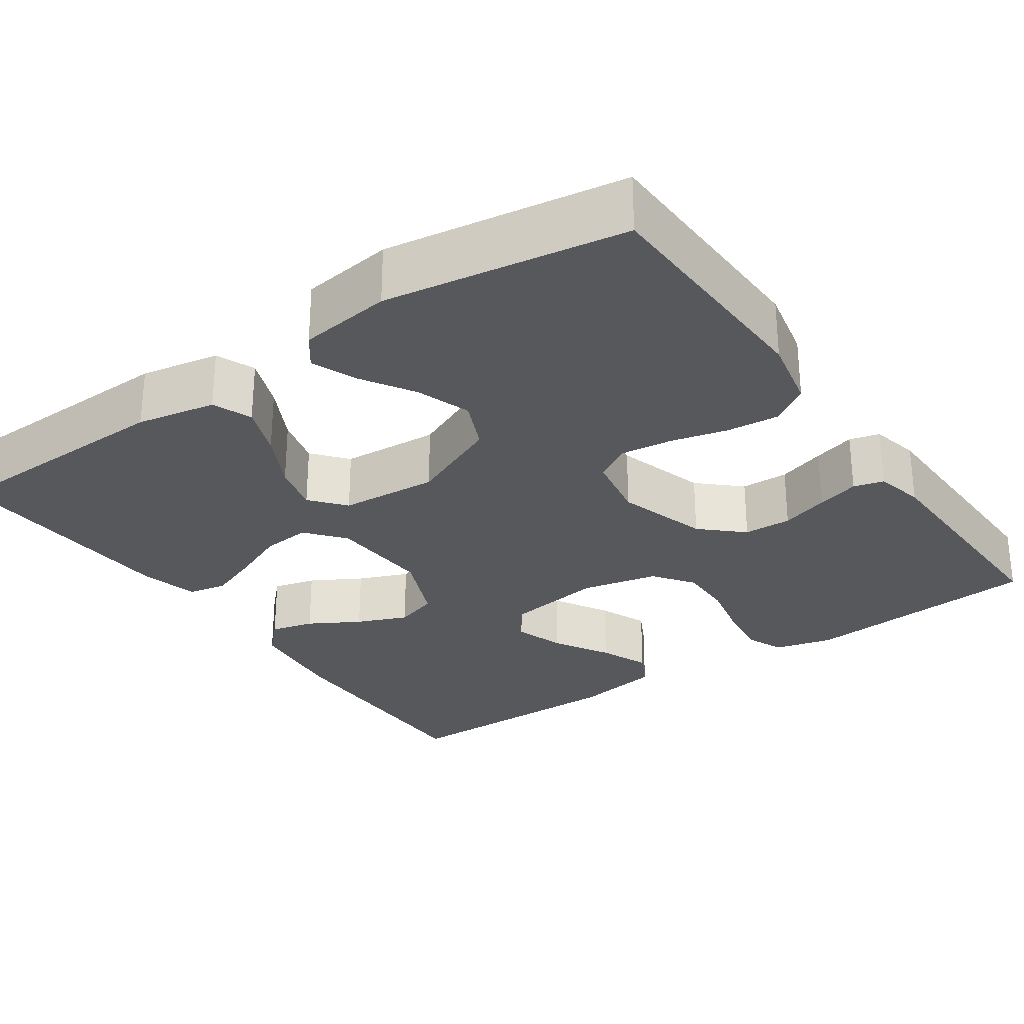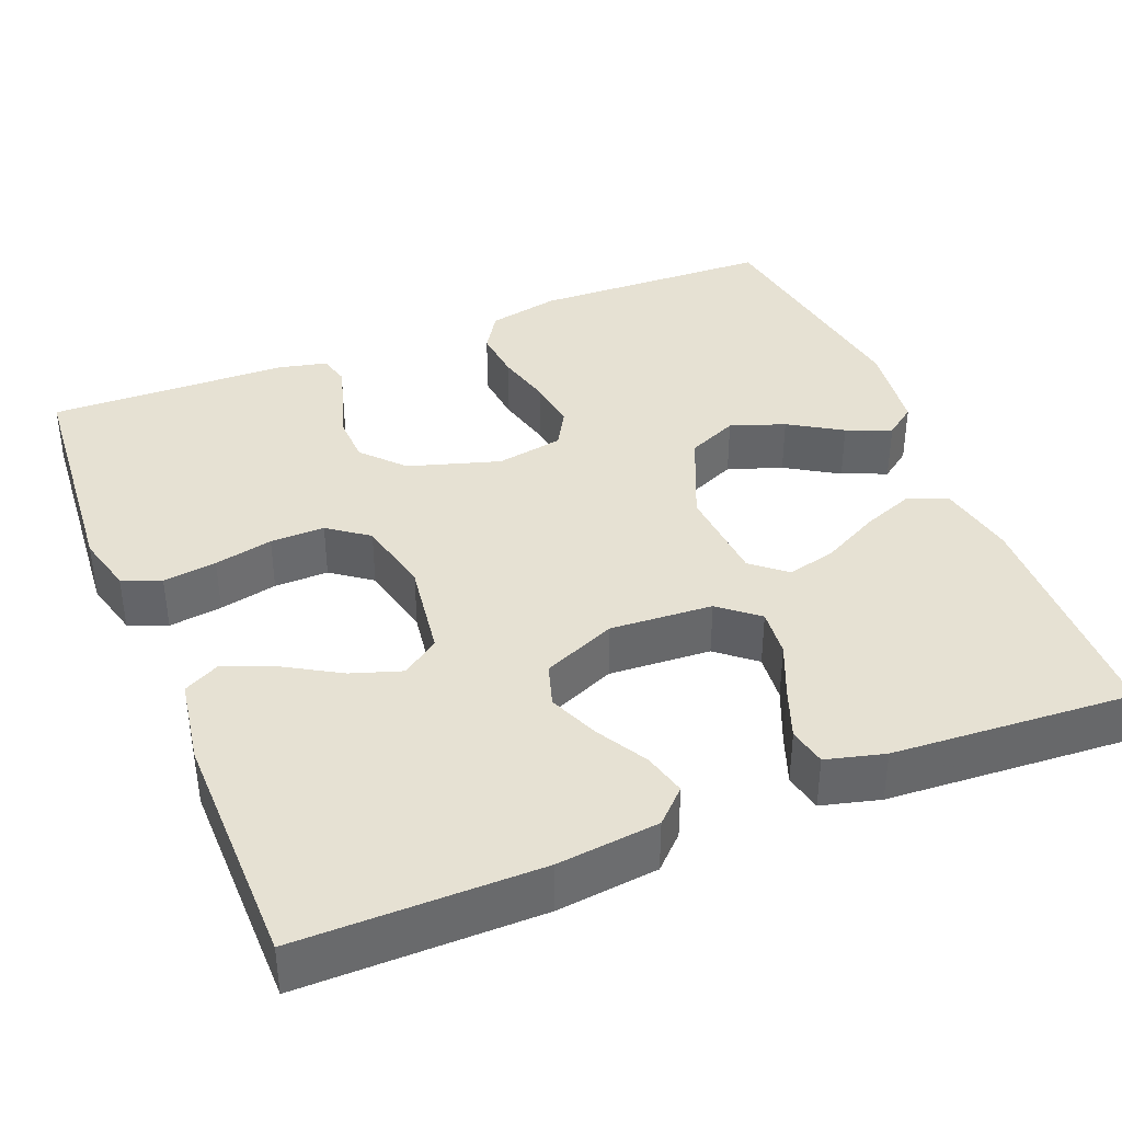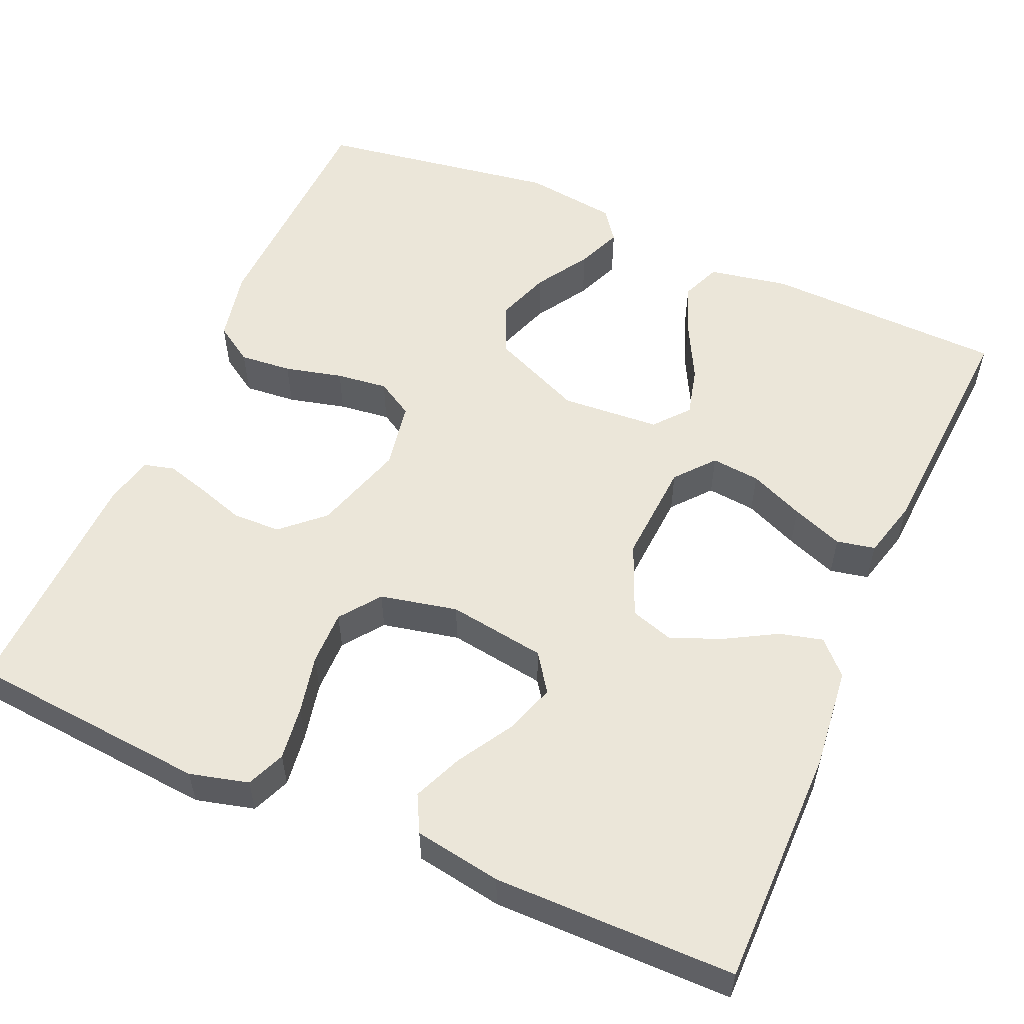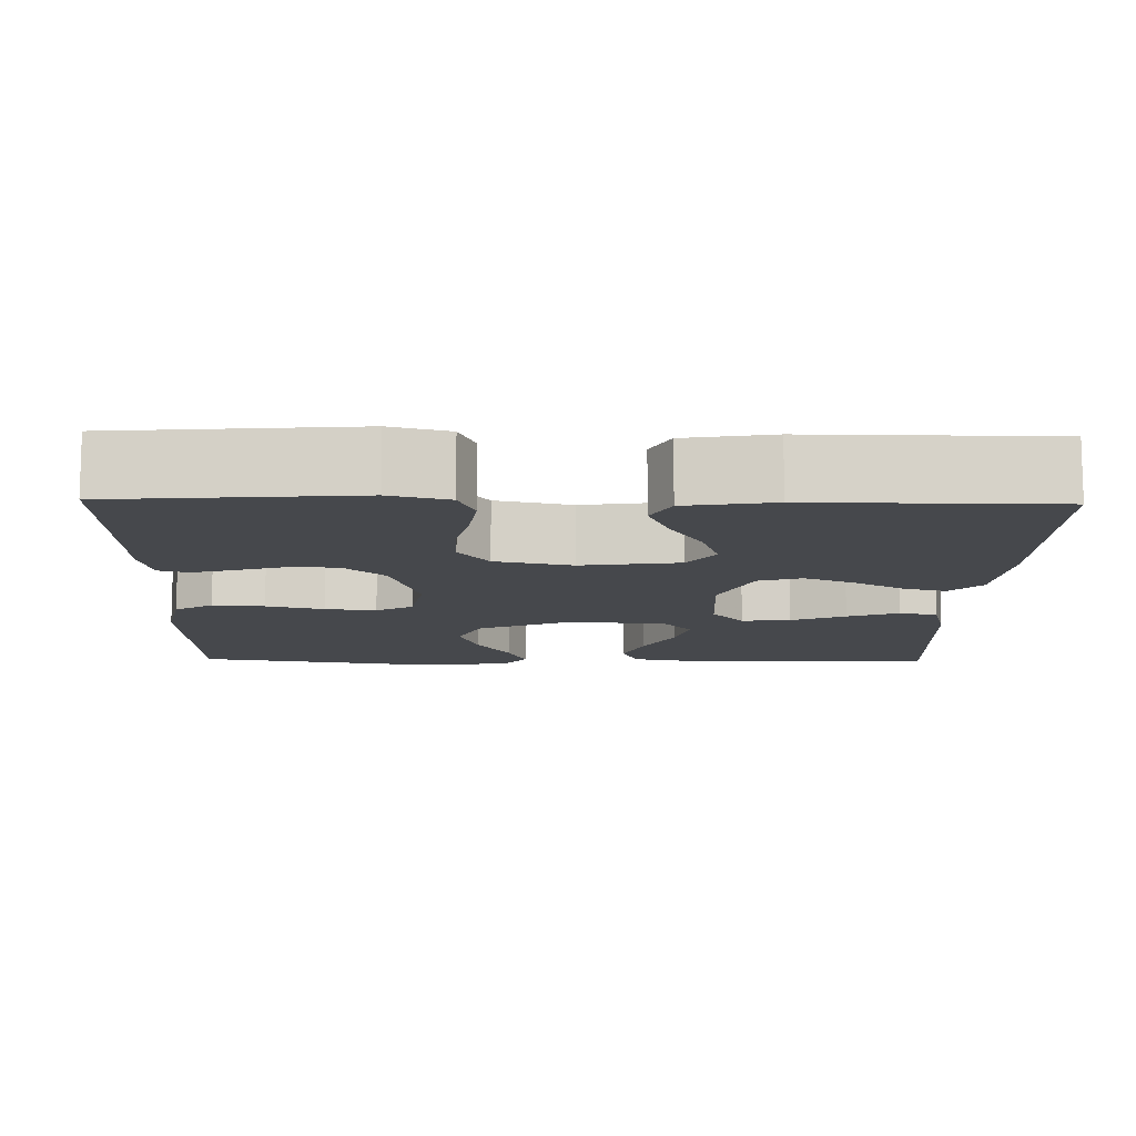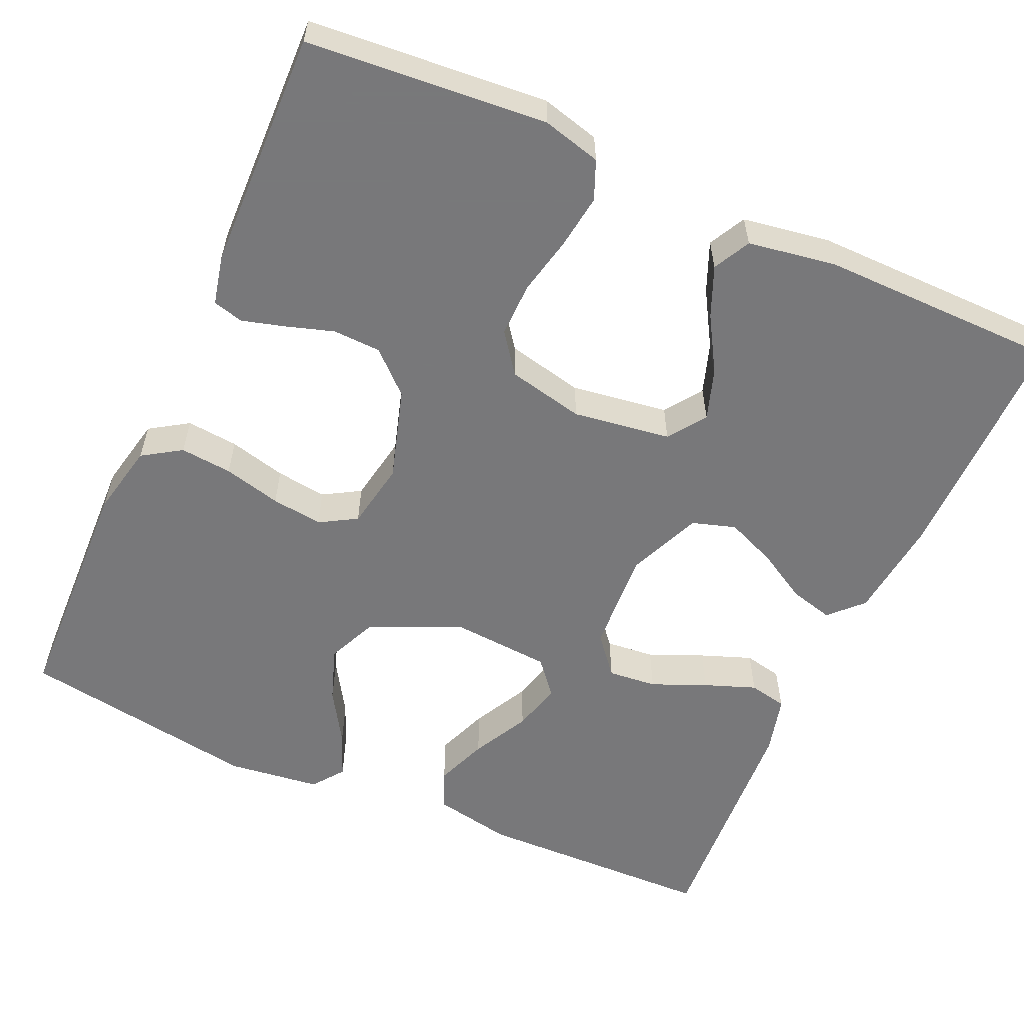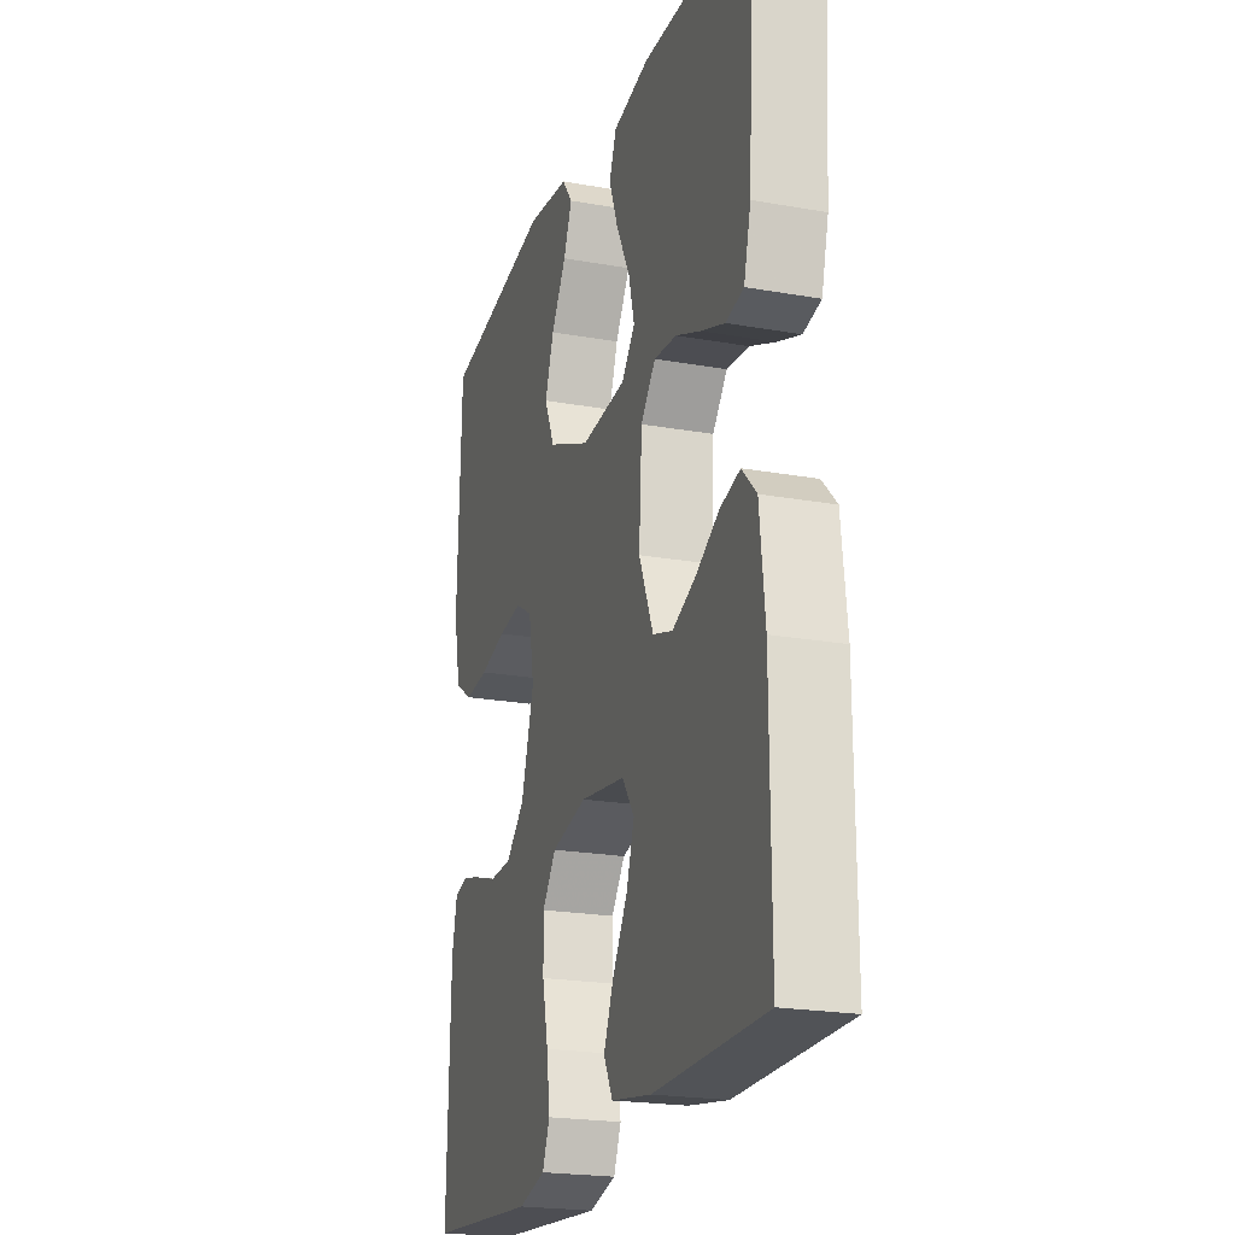
<metadata>
{"format":"obj","ext":"obj","renderer":"f3d","projection":"perspective","resolution":1024,"background":"white","views":[{"elev":-28.6,"azim":34.7,"up":"+Y"},{"elev":38.6,"azim":-112.0,"up":"+Y"},{"elev":55.3,"azim":-156.3,"up":"+Y"},{"elev":-11.3,"azim":178.8,"up":"+Y"},{"elev":-57.6,"azim":155.8,"up":"+Y"},{"elev":-21.8,"azim":-107.4,"up":"+Z"}]}
</metadata>
<code>
v 0.5 0.07 0.5
v 0.51 0.07 0.2
v 0.491 0.07 0.11
v 0.443 0.07 0.079
v 0.378 0.07 0.085
v 0.306 0.07 0.103
v 0.242 0.07 0.111
v 0.196 0.07 0.084
v 0.181 0.07 0
v 0.216 0.07 -0.114
v 0.267 0.07 -0.161
v 0.327 0.07 -0.163
v 0.387 0.07 -0.144
v 0.44 0.07 -0.129
v 0.478 0.07 -0.139
v 0.492 0.07 -0.2
v 0.5 0.07 -0.5
v 0.2 0.07 -0.525
v 0.127 0.07 -0.506
v 0.107 0.07 -0.458
v 0.116 0.07 -0.391
v 0.132 0.07 -0.318
v 0.133 0.07 -0.25
v 0.096 0.07 -0.2
v 0 0.07 -0.179
v -0.122 0.07 -0.197
v -0.155 0.07 -0.244
v -0.134 0.07 -0.307
v -0.093 0.07 -0.376
v -0.067 0.07 -0.438
v -0.091 0.07 -0.484
v -0.2 0.07 -0.502
v -0.5 0.07 -0.5
v -0.499 0.07 -0.2
v -0.485 0.07 -0.073
v -0.446 0.07 -0.033
v -0.392 0.07 -0.047
v -0.329 0.07 -0.083
v -0.266 0.07 -0.109
v -0.212 0.07 -0.092
v -0.173 0.07 0
v -0.181 0.07 0.128
v -0.221 0.07 0.176
v -0.282 0.07 0.17
v -0.35 0.07 0.141
v -0.414 0.07 0.117
v -0.462 0.07 0.127
v -0.481 0.07 0.2
v -0.5 0.07 0.5
v -0.2 0.07 0.508
v -0.101 0.07 0.489
v -0.081 0.07 0.44
v -0.106 0.07 0.375
v -0.143 0.07 0.304
v -0.159 0.07 0.242
v -0.123 0.07 0.199
v 0 0.07 0.19
v 0.115 0.07 0.24
v 0.143 0.07 0.303
v 0.119 0.07 0.371
v 0.078 0.07 0.437
v 0.055 0.07 0.493
v 0.084 0.07 0.532
v 0.2 0.07 0.547
v 0.5 0 0.5
v 0.51 0 0.2
v 0.491 0 0.11
v 0.443 0 0.079
v 0.378 0 0.085
v 0.306 0 0.103
v 0.242 0 0.111
v 0.196 0 0.084
v 0.181 0 0
v 0.216 0 -0.114
v 0.267 0 -0.161
v 0.327 0 -0.163
v 0.387 0 -0.144
v 0.44 0 -0.129
v 0.478 0 -0.139
v 0.492 0 -0.2
v 0.5 0 -0.5
v 0.2 0 -0.525
v 0.127 0 -0.506
v 0.107 0 -0.458
v 0.116 0 -0.391
v 0.132 0 -0.318
v 0.133 0 -0.25
v 0.096 0 -0.2
v 0 0 -0.179
v -0.122 0 -0.197
v -0.155 0 -0.244
v -0.134 0 -0.307
v -0.093 0 -0.376
v -0.067 0 -0.438
v -0.091 0 -0.484
v -0.2 0 -0.502
v -0.5 0 -0.5
v -0.499 0 -0.2
v -0.485 0 -0.073
v -0.446 0 -0.033
v -0.392 0 -0.047
v -0.329 0 -0.083
v -0.266 0 -0.109
v -0.212 0 -0.092
v -0.173 0 0
v -0.181 0 0.128
v -0.221 0 0.176
v -0.282 0 0.17
v -0.35 0 0.141
v -0.414 0 0.117
v -0.462 0 0.127
v -0.481 0 0.2
v -0.5 0 0.5
v -0.2 0 0.508
v -0.101 0 0.489
v -0.081 0 0.44
v -0.106 0 0.375
v -0.143 0 0.304
v -0.159 0 0.242
v -0.123 0 0.199
v 0 0 0.19
v 0.115 0 0.24
v 0.143 0 0.303
v 0.119 0 0.371
v 0.078 0 0.437
v 0.055 0 0.493
v 0.084 0 0.532
v 0.2 0 0.547
f 60 61 62 63
f 59 60 63 64
f 51 52 53 54
f 51 54 55
f 50 51 55
f 49 50 55
f 48 49 55 56
f 44 45 46 47
f 44 47 48
f 43 44 48 56
f 35 36 37 38
f 35 38 39
f 34 35 39
f 33 34 39 40
f 31 32 33 40
f 28 29 30 31
f 27 28 31 40
f 19 20 21 22
f 17 18 19 22
f 17 22 23
f 16 17 23 24
f 12 13 14 15
f 12 15 16 24
f 3 4 5 6
f 3 6 7
f 2 3 7
f 59 64 1 2
f 58 59 2 7
f 57 58 7 8
f 42 43 56 57
f 41 42 57 8
f 26 27 40 41
f 25 26 41 8
f 11 12 24 25
f 10 11 25
f 9 10 25
f 8 9 25
f 127 126 125 124
f 128 127 124 123
f 118 117 116 115
f 119 118 115
f 119 115 114
f 119 114 113
f 120 119 113 112
f 111 110 109 108
f 112 111 108
f 120 112 108 107
f 102 101 100 99
f 103 102 99
f 103 99 98
f 104 103 98 97
f 104 97 96 95
f 95 94 93 92
f 104 95 92 91
f 86 85 84 83
f 86 83 82 81
f 87 86 81
f 88 87 81 80
f 79 78 77 76
f 88 80 79 76
f 70 69 68 67
f 71 70 67
f 71 67 66
f 66 65 128 123
f 71 66 123 122
f 72 71 122 121
f 121 120 107 106
f 72 121 106 105
f 105 104 91 90
f 72 105 90 89
f 89 88 76 75
f 89 75 74
f 89 74 73
f 89 73 72
f 1 65 66 2
f 2 66 67 3
f 3 67 68 4
f 4 68 69 5
f 5 69 70 6
f 6 70 71 7
f 7 71 72 8
f 8 72 73 9
f 9 73 74 10
f 10 74 75 11
f 11 75 76 12
f 12 76 77 13
f 13 77 78 14
f 14 78 79 15
f 15 79 80 16
f 16 80 81 17
f 17 81 82 18
f 18 82 83 19
f 19 83 84 20
f 20 84 85 21
f 21 85 86 22
f 22 86 87 23
f 23 87 88 24
f 24 88 89 25
f 25 89 90 26
f 26 90 91 27
f 27 91 92 28
f 28 92 93 29
f 29 93 94 30
f 30 94 95 31
f 31 95 96 32
f 32 96 97 33
f 33 97 98 34
f 34 98 99 35
f 35 99 100 36
f 36 100 101 37
f 37 101 102 38
f 38 102 103 39
f 39 103 104 40
f 40 104 105 41
f 41 105 106 42
f 42 106 107 43
f 43 107 108 44
f 44 108 109 45
f 45 109 110 46
f 46 110 111 47
f 47 111 112 48
f 48 112 113 49
f 49 113 114 50
f 50 114 115 51
f 51 115 116 52
f 52 116 117 53
f 53 117 118 54
f 54 118 119 55
f 55 119 120 56
f 56 120 121 57
f 57 121 122 58
f 58 122 123 59
f 59 123 124 60
f 60 124 125 61
f 61 125 126 62
f 62 126 127 63
f 63 127 128 64
f 64 128 65 1

</code>
